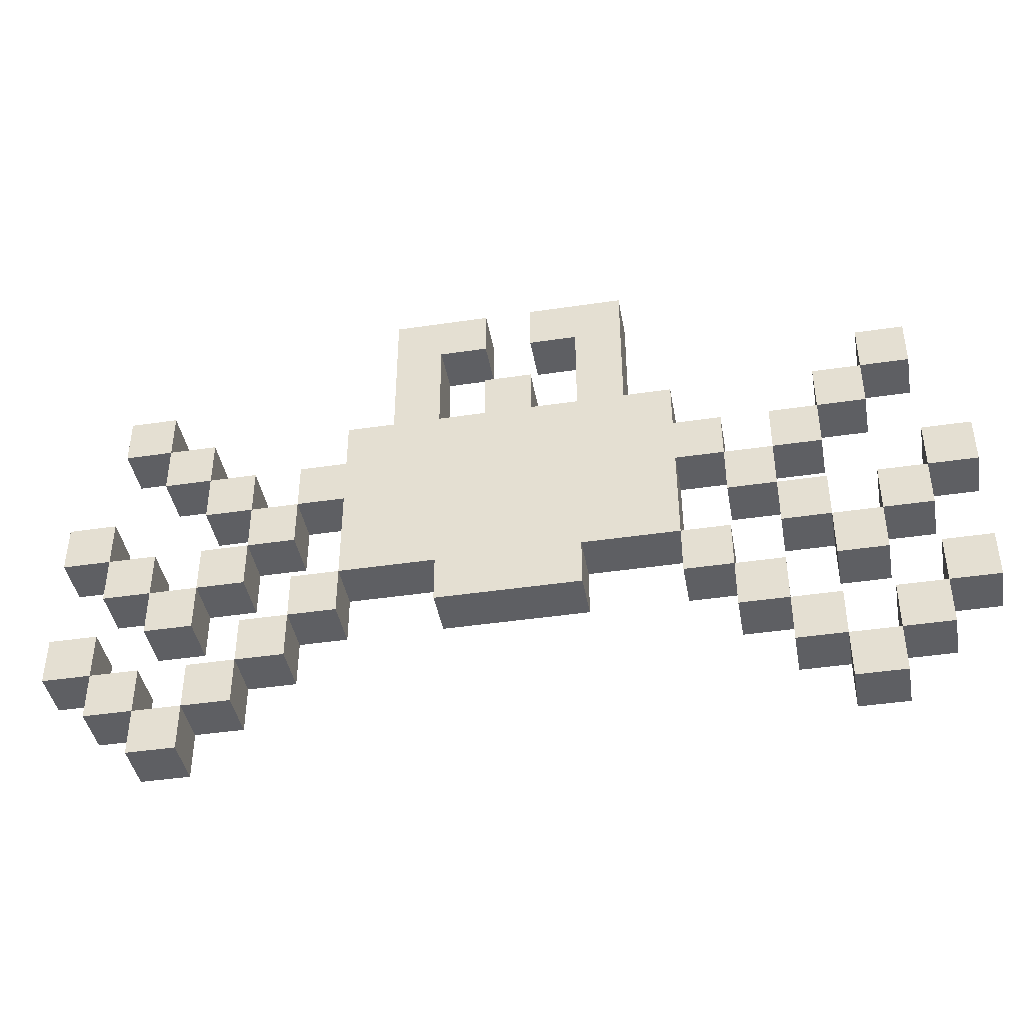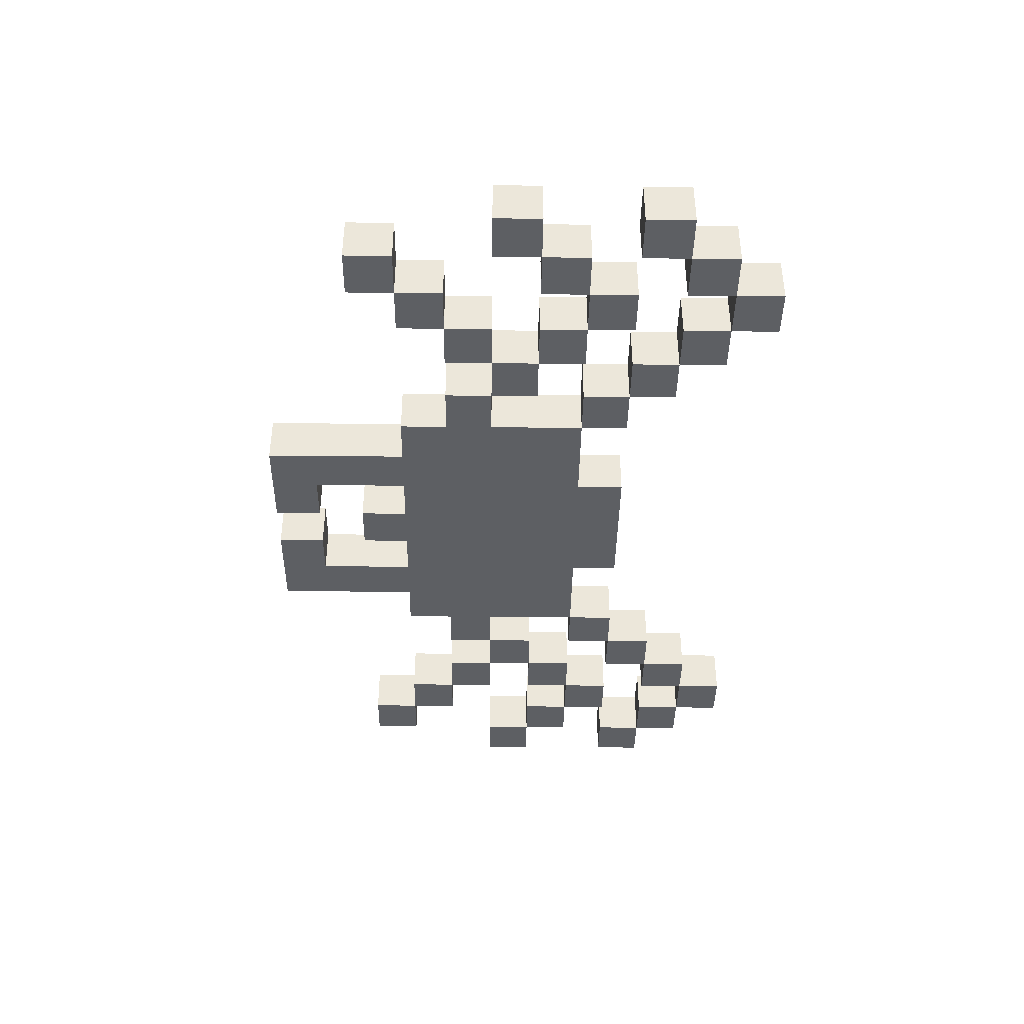
<metadata>
{"format":"obj","ext":"obj","renderer":"f3d","projection":"perspective","resolution":1024,"background":"white","views":[{"elev":-42.0,"azim":10.2,"up":"+Z"},{"elev":-40.1,"azim":89.3,"up":"+Y"}]}
</metadata>
<code>
v -9 0 -0
v -9 0 -1
v -9 0 -3
v -9 0 -4
v -9 1 -0
v -9 1 -1
v -9 1 -3
v -9 1 -4
v -8 0 3
v -8 0 2
v -8 0 -1
v -8 0 -2
v -8 0 -4
v -8 0 -5
v -8 1 3
v -8 1 2
v -8 1 -1
v -8 1 -2
v -8 1 -4
v -8 1 -5
v -7 0 2
v -7 0 1
v -7 0 -2
v -7 0 -3
v -7 0 -5
v -7 0 -6
v -7 1 2
v -7 1 1
v -7 1 -2
v -7 1 -3
v -7 1 -5
v -7 1 -6
v -6 0 1
v -6 0 -0
v -6 0 -1
v -6 0 -2
v -6 0 -4
v -6 0 -5
v -6 1 1
v -6 1 -0
v -6 1 -1
v -6 1 -2
v -6 1 -4
v -6 1 -5
v -5 0 -0
v -5 0 -1
v -5 0 -3
v -5 0 -4
v -5 1 -0
v -5 1 -1
v -5 1 -3
v -5 1 -4
v -4 0 1
v -4 0 -0
v -4 0 -2
v -4 0 -3
v -4 1 1
v -4 1 -0
v -4 1 -2
v -4 1 -3
v -3 0 2
v -3 0 1
v -3 0 -0
v -3 0 -2
v -3 1 2
v -3 1 1
v -3 1 -0
v -3 1 -2
v -2 0 5
v -2 0 2
v -2 1 5
v -2 1 2
v -1 0 -2
v -1 0 -3
v -1 1 -2
v -1 1 -3
v 0 0 3
v 0 0 2
v 0 1 3
v 0 1 2
v 1 0 5
v 1 0 4
v 1 1 5
v 1 1 4
v 2 0 4
v 2 0 2
v 2 1 4
v 2 1 2
v 4 0 -2
v 4 0 -3
v 4 1 -2
v 4 1 -3
v 5 0 -0
v 5 0 -1
v 5 0 -3
v 5 0 -4
v 5 1 -0
v 5 1 -1
v 5 1 -3
v 5 1 -4
v 6 0 1
v 6 0 -0
v 6 0 -1
v 6 0 -2
v 6 0 -4
v 6 0 -5
v 6 1 1
v 6 1 -0
v 6 1 -1
v 6 1 -2
v 6 1 -4
v 6 1 -5
v 7 0 2
v 7 0 1
v 7 0 -2
v 7 0 -3
v 7 0 -5
v 7 0 -6
v 7 1 2
v 7 1 1
v 7 1 -2
v 7 1 -3
v 7 1 -5
v 7 1 -6
v 8 0 3
v 8 0 2
v 8 0 -1
v 8 0 -2
v 8 0 -4
v 8 0 -5
v 8 1 3
v 8 1 2
v 8 1 -1
v 8 1 -2
v 8 1 -4
v 8 1 -5
v 9 0 -0
v 9 0 -1
v 9 0 -3
v 9 0 -4
v 9 1 -0
v 9 1 -1
v 9 1 -3
v 9 1 -4
v -8 0 -0
v -8 0 -1
v -8 0 -3
v -8 0 -4
v -8 1 -0
v -8 1 -1
v -8 1 -3
v -8 1 -4
v -7 0 3
v -7 0 2
v -7 0 -1
v -7 0 -2
v -7 0 -4
v -7 0 -5
v -7 1 3
v -7 1 2
v -7 1 -1
v -7 1 -2
v -7 1 -4
v -7 1 -5
v -6 0 2
v -6 0 1
v -6 0 -2
v -6 0 -3
v -6 0 -5
v -6 0 -6
v -6 1 2
v -6 1 1
v -6 1 -2
v -6 1 -3
v -6 1 -5
v -6 1 -6
v -5 0 1
v -5 0 -0
v -5 0 -1
v -5 0 -2
v -5 0 -4
v -5 0 -5
v -5 1 1
v -5 1 -0
v -5 1 -1
v -5 1 -2
v -5 1 -4
v -5 1 -5
v -4 0 -0
v -4 0 -1
v -4 0 -3
v -4 0 -4
v -4 1 -0
v -4 1 -1
v -4 1 -3
v -4 1 -4
v -3 0 -2
v -3 0 -3
v -3 1 -2
v -3 1 -3
v -1 0 4
v -1 0 2
v -1 1 4
v -1 1 2
v 0 0 5
v 0 0 4
v 0 1 5
v 0 1 4
v 1 0 3
v 1 0 2
v 1 1 3
v 1 1 2
v 2 0 -2
v 2 0 -3
v 2 1 -2
v 2 1 -3
v 3 0 5
v 3 0 2
v 3 1 5
v 3 1 2
v 4 0 2
v 4 0 1
v 4 0 -0
v 4 0 -2
v 4 1 2
v 4 1 1
v 4 1 -0
v 4 1 -2
v 5 0 1
v 5 0 -0
v 5 0 -2
v 5 0 -3
v 5 1 1
v 5 1 -0
v 5 1 -2
v 5 1 -3
v 6 0 -0
v 6 0 -1
v 6 0 -3
v 6 0 -4
v 6 1 -0
v 6 1 -1
v 6 1 -3
v 6 1 -4
v 7 0 1
v 7 0 -0
v 7 0 -1
v 7 0 -2
v 7 0 -4
v 7 0 -5
v 7 1 1
v 7 1 -0
v 7 1 -1
v 7 1 -2
v 7 1 -4
v 7 1 -5
v 8 0 2
v 8 0 1
v 8 0 -2
v 8 0 -3
v 8 0 -5
v 8 0 -6
v 8 1 2
v 8 1 1
v 8 1 -2
v 8 1 -3
v 8 1 -5
v 8 1 -6
v 9 0 3
v 9 0 2
v 9 0 -1
v 9 0 -2
v 9 0 -4
v 9 0 -5
v 9 1 3
v 9 1 2
v 9 1 -1
v 9 1 -2
v 9 1 -4
v 9 1 -5
v 10 0 -0
v 10 0 -1
v 10 0 -3
v 10 0 -4
v 10 1 -0
v 10 1 -1
v 10 1 -3
v 10 1 -4
v -2 0 5
v -2 1 5
v 0 0 5
v 0 1 5
v 1 0 5
v 1 1 5
v 3 0 5
v 3 1 5
v -8 0 3
v -8 1 3
v -7 0 3
v -7 1 3
v 0 0 3
v 0 1 3
v 1 0 3
v 1 1 3
v 8 0 3
v 8 1 3
v 9 0 3
v 9 1 3
v -7 0 2
v -7 1 2
v -6 0 2
v -6 1 2
v -3 0 2
v -3 1 2
v -2 0 2
v -2 1 2
v -1 0 2
v -1 1 2
v 0 0 2
v 0 1 2
v 1 0 2
v 1 1 2
v 2 0 2
v 2 1 2
v 3 0 2
v 3 1 2
v 4 0 2
v 4 1 2
v 7 0 2
v 7 1 2
v 8 0 2
v 8 1 2
v -6 0 1
v -6 1 1
v -5 0 1
v -5 1 1
v -4 0 1
v -4 1 1
v -3 0 1
v -3 1 1
v 4 0 1
v 4 1 1
v 5 0 1
v 5 1 1
v 6 0 1
v 6 1 1
v 7 0 1
v 7 1 1
v -9 0 -0
v -9 1 -0
v -8 0 -0
v -8 1 -0
v -5 0 -0
v -5 1 -0
v -4 0 -0
v -4 1 -0
v 5 0 -0
v 5 1 -0
v 6 0 -0
v 6 1 -0
v 9 0 -0
v 9 1 -0
v 10 0 -0
v 10 1 -0
v -8 0 -1
v -8 1 -1
v -7 0 -1
v -7 1 -1
v -6 0 -1
v -6 1 -1
v -5 0 -1
v -5 1 -1
v 6 0 -1
v 6 1 -1
v 7 0 -1
v 7 1 -1
v 8 0 -1
v 8 1 -1
v 9 0 -1
v 9 1 -1
v -7 0 -2
v -7 1 -2
v -6 0 -2
v -6 1 -2
v -4 0 -2
v -4 1 -2
v -3 0 -2
v -3 1 -2
v 4 0 -2
v 4 1 -2
v 5 0 -2
v 5 1 -2
v 7 0 -2
v 7 1 -2
v 8 0 -2
v 8 1 -2
v -9 0 -3
v -9 1 -3
v -8 0 -3
v -8 1 -3
v -5 0 -3
v -5 1 -3
v -4 0 -3
v -4 1 -3
v 5 0 -3
v 5 1 -3
v 6 0 -3
v 6 1 -3
v 9 0 -3
v 9 1 -3
v 10 0 -3
v 10 1 -3
v -8 0 -4
v -8 1 -4
v -7 0 -4
v -7 1 -4
v -6 0 -4
v -6 1 -4
v -5 0 -4
v -5 1 -4
v 6 0 -4
v 6 1 -4
v 7 0 -4
v 7 1 -4
v 8 0 -4
v 8 1 -4
v 9 0 -4
v 9 1 -4
v -7 0 -5
v -7 1 -5
v -6 0 -5
v -6 1 -5
v 7 0 -5
v 7 1 -5
v 8 0 -5
v 8 1 -5
v -1 0 4
v -1 1 4
v 0 0 4
v 0 1 4
v 1 0 4
v 1 1 4
v 2 0 4
v 2 1 4
v -8 0 2
v -8 1 2
v -7 0 2
v -7 1 2
v 8 0 2
v 8 1 2
v 9 0 2
v 9 1 2
v -7 0 1
v -7 1 1
v -6 0 1
v -6 1 1
v 7 0 1
v 7 1 1
v 8 0 1
v 8 1 1
v -6 0 -0
v -6 1 -0
v -5 0 -0
v -5 1 -0
v -4 0 -0
v -4 1 -0
v -3 0 -0
v -3 1 -0
v 4 0 -0
v 4 1 -0
v 5 0 -0
v 5 1 -0
v 6 0 -0
v 6 1 -0
v 7 0 -0
v 7 1 -0
v -9 0 -1
v -9 1 -1
v -8 0 -1
v -8 1 -1
v -5 0 -1
v -5 1 -1
v -4 0 -1
v -4 1 -1
v 5 0 -1
v 5 1 -1
v 6 0 -1
v 6 1 -1
v 9 0 -1
v 9 1 -1
v 10 0 -1
v 10 1 -1
v -8 0 -2
v -8 1 -2
v -7 0 -2
v -7 1 -2
v -6 0 -2
v -6 1 -2
v -5 0 -2
v -5 1 -2
v -3 0 -2
v -3 1 -2
v -1 0 -2
v -1 1 -2
v 2 0 -2
v 2 1 -2
v 4 0 -2
v 4 1 -2
v 6 0 -2
v 6 1 -2
v 7 0 -2
v 7 1 -2
v 8 0 -2
v 8 1 -2
v 9 0 -2
v 9 1 -2
v -7 0 -3
v -7 1 -3
v -6 0 -3
v -6 1 -3
v -4 0 -3
v -4 1 -3
v -3 0 -3
v -3 1 -3
v -1 0 -3
v -1 1 -3
v 2 0 -3
v 2 1 -3
v 4 0 -3
v 4 1 -3
v 5 0 -3
v 5 1 -3
v 7 0 -3
v 7 1 -3
v 8 0 -3
v 8 1 -3
v -9 0 -4
v -9 1 -4
v -8 0 -4
v -8 1 -4
v -5 0 -4
v -5 1 -4
v -4 0 -4
v -4 1 -4
v 5 0 -4
v 5 1 -4
v 6 0 -4
v 6 1 -4
v 9 0 -4
v 9 1 -4
v 10 0 -4
v 10 1 -4
v -8 0 -5
v -8 1 -5
v -7 0 -5
v -7 1 -5
v -6 0 -5
v -6 1 -5
v -5 0 -5
v -5 1 -5
v 6 0 -5
v 6 1 -5
v 7 0 -5
v 7 1 -5
v 8 0 -5
v 8 1 -5
v 9 0 -5
v 9 1 -5
v -7 0 -6
v -7 1 -6
v -6 0 -6
v -6 1 -6
v 7 0 -6
v 7 1 -6
v 8 0 -6
v 8 1 -6
v -2 0 5
v 0 0 5
v 1 0 5
v 3 0 5
v -1 0 4
v 0 0 4
v 1 0 4
v 2 0 4
v -8 0 3
v -7 0 3
v 0 0 3
v 1 0 3
v 8 0 3
v 9 0 3
v -8 0 2
v -7 0 2
v -6 0 2
v -3 0 2
v -2 0 2
v -1 0 2
v 0 0 2
v 1 0 2
v 2 0 2
v 3 0 2
v 4 0 2
v 7 0 2
v 8 0 2
v 9 0 2
v -7 0 1
v -6 0 1
v -5 0 1
v -4 0 1
v -3 0 1
v -1 0 1
v 0 0 1
v 1 0 1
v 2 0 1
v 4 0 1
v 5 0 1
v 6 0 1
v 7 0 1
v 8 0 1
v -9 0 -0
v -8 0 -0
v -6 0 -0
v -5 0 -0
v -4 0 -0
v -3 0 -0
v -2 0 -0
v -1 0 -0
v 0 0 -0
v 1 0 -0
v 2 0 -0
v 3 0 -0
v 4 0 -0
v 5 0 -0
v 6 0 -0
v 7 0 -0
v 9 0 -0
v 10 0 -0
v -9 0 -1
v -8 0 -1
v -7 0 -1
v -6 0 -1
v -5 0 -1
v -4 0 -1
v -2 0 -1
v -1 0 -1
v 0 0 -1
v 1 0 -1
v 2 0 -1
v 3 0 -1
v 5 0 -1
v 6 0 -1
v 7 0 -1
v 8 0 -1
v 9 0 -1
v 10 0 -1
v -8 0 -2
v -7 0 -2
v -6 0 -2
v -5 0 -2
v -4 0 -2
v -3 0 -2
v -1 0 -2
v 0 0 -2
v 1 0 -2
v 2 0 -2
v 4 0 -2
v 5 0 -2
v 6 0 -2
v 7 0 -2
v 8 0 -2
v 9 0 -2
v -9 0 -3
v -8 0 -3
v -7 0 -3
v -6 0 -3
v -5 0 -3
v -4 0 -3
v -3 0 -3
v -1 0 -3
v 2 0 -3
v 4 0 -3
v 5 0 -3
v 6 0 -3
v 7 0 -3
v 8 0 -3
v 9 0 -3
v 10 0 -3
v -9 0 -4
v -8 0 -4
v -7 0 -4
v -6 0 -4
v -5 0 -4
v -4 0 -4
v 5 0 -4
v 6 0 -4
v 7 0 -4
v 8 0 -4
v 9 0 -4
v 10 0 -4
v -8 0 -5
v -7 0 -5
v -6 0 -5
v -5 0 -5
v 6 0 -5
v 7 0 -5
v 8 0 -5
v 9 0 -5
v -7 0 -6
v -6 0 -6
v 7 0 -6
v 8 0 -6
v -2 1 5
v 0 1 5
v 1 1 5
v 3 1 5
v -1 1 4
v 0 1 4
v 1 1 4
v 2 1 4
v -8 1 3
v -7 1 3
v 0 1 3
v 1 1 3
v 8 1 3
v 9 1 3
v -8 1 2
v -7 1 2
v -6 1 2
v -3 1 2
v -2 1 2
v -1 1 2
v 0 1 2
v 1 1 2
v 2 1 2
v 3 1 2
v 4 1 2
v 7 1 2
v 8 1 2
v 9 1 2
v -7 1 1
v -6 1 1
v -5 1 1
v -4 1 1
v -3 1 1
v -1 1 1
v 0 1 1
v 1 1 1
v 2 1 1
v 4 1 1
v 5 1 1
v 6 1 1
v 7 1 1
v 8 1 1
v -9 1 -0
v -8 1 -0
v -6 1 -0
v -5 1 -0
v -4 1 -0
v -3 1 -0
v -2 1 -0
v -1 1 -0
v 0 1 -0
v 1 1 -0
v 2 1 -0
v 3 1 -0
v 4 1 -0
v 5 1 -0
v 6 1 -0
v 7 1 -0
v 9 1 -0
v 10 1 -0
v -9 1 -1
v -8 1 -1
v -7 1 -1
v -6 1 -1
v -5 1 -1
v -4 1 -1
v -2 1 -1
v -1 1 -1
v 0 1 -1
v 1 1 -1
v 2 1 -1
v 3 1 -1
v 5 1 -1
v 6 1 -1
v 7 1 -1
v 8 1 -1
v 9 1 -1
v 10 1 -1
v -8 1 -2
v -7 1 -2
v -6 1 -2
v -5 1 -2
v -4 1 -2
v -3 1 -2
v -1 1 -2
v 0 1 -2
v 1 1 -2
v 2 1 -2
v 4 1 -2
v 5 1 -2
v 6 1 -2
v 7 1 -2
v 8 1 -2
v 9 1 -2
v -9 1 -3
v -8 1 -3
v -7 1 -3
v -6 1 -3
v -5 1 -3
v -4 1 -3
v -3 1 -3
v -1 1 -3
v 2 1 -3
v 4 1 -3
v 5 1 -3
v 6 1 -3
v 7 1 -3
v 8 1 -3
v 9 1 -3
v 10 1 -3
v -9 1 -4
v -8 1 -4
v -7 1 -4
v -6 1 -4
v -5 1 -4
v -4 1 -4
v 5 1 -4
v 6 1 -4
v 7 1 -4
v 8 1 -4
v 9 1 -4
v 10 1 -4
v -8 1 -5
v -7 1 -5
v -6 1 -5
v -5 1 -5
v 6 1 -5
v 7 1 -5
v 8 1 -5
v 9 1 -5
v -7 1 -6
v -6 1 -6
v 7 1 -6
v 8 1 -6
f 5 2 1
f 6 2 5
f 7 4 3
f 8 4 7
f 15 10 9
f 16 10 15
f 17 12 11
f 18 12 17
f 19 14 13
f 20 14 19
f 27 22 21
f 28 22 27
f 29 24 23
f 30 24 29
f 31 26 25
f 32 26 31
f 39 34 33
f 40 34 39
f 41 36 35
f 42 36 41
f 43 38 37
f 44 38 43
f 49 46 45
f 50 46 49
f 51 48 47
f 52 48 51
f 57 54 53
f 58 54 57
f 59 56 55
f 60 56 59
f 65 62 61
f 66 62 65
f 67 64 63
f 68 64 67
f 71 70 69
f 72 70 71
f 75 74 73
f 76 74 75
f 79 78 77
f 80 78 79
f 83 82 81
f 84 82 83
f 87 86 85
f 88 86 87
f 91 90 89
f 92 90 91
f 97 94 93
f 98 94 97
f 99 96 95
f 100 96 99
f 107 102 101
f 108 102 107
f 109 104 103
f 110 104 109
f 111 106 105
f 112 106 111
f 119 114 113
f 120 114 119
f 121 116 115
f 122 116 121
f 123 118 117
f 124 118 123
f 131 126 125
f 132 126 131
f 133 128 127
f 134 128 133
f 135 130 129
f 136 130 135
f 141 138 137
f 142 138 141
f 143 140 139
f 144 140 143
f 145 146 149
f 149 146 150
f 147 148 151
f 151 148 152
f 153 154 159
f 159 154 160
f 155 156 161
f 161 156 162
f 157 158 163
f 163 158 164
f 165 166 171
f 171 166 172
f 167 168 173
f 173 168 174
f 169 170 175
f 175 170 176
f 177 178 183
f 183 178 184
f 179 180 185
f 185 180 186
f 181 182 187
f 187 182 188
f 189 190 193
f 193 190 194
f 191 192 195
f 195 192 196
f 197 198 199
f 199 198 200
f 201 202 203
f 203 202 204
f 205 206 207
f 207 206 208
f 209 210 211
f 211 210 212
f 213 214 215
f 215 214 216
f 217 218 219
f 219 218 220
f 221 222 225
f 225 222 226
f 223 224 227
f 227 224 228
f 229 230 233
f 233 230 234
f 231 232 235
f 235 232 236
f 237 238 241
f 241 238 242
f 239 240 243
f 243 240 244
f 245 246 251
f 251 246 252
f 247 248 253
f 253 248 254
f 249 250 255
f 255 250 256
f 257 258 263
f 263 258 264
f 259 260 265
f 265 260 266
f 261 262 267
f 267 262 268
f 269 270 275
f 275 270 276
f 271 272 277
f 277 272 278
f 273 274 279
f 279 274 280
f 281 282 285
f 285 282 286
f 283 284 287
f 287 284 288
f 291 290 289
f 292 290 291
f 295 294 293
f 296 294 295
f 299 298 297
f 300 298 299
f 303 302 301
f 304 302 303
f 307 306 305
f 308 306 307
f 311 310 309
f 312 310 311
f 315 314 313
f 316 314 315
f 319 318 317
f 320 318 319
f 323 322 321
f 324 322 323
f 327 326 325
f 328 326 327
f 331 330 329
f 332 330 331
f 335 334 333
f 336 334 335
f 339 338 337
f 340 338 339
f 343 342 341
f 344 342 343
f 347 346 345
f 348 346 347
f 351 350 349
f 352 350 351
f 355 354 353
f 356 354 355
f 359 358 357
f 360 358 359
f 363 362 361
f 364 362 363
f 367 366 365
f 368 366 367
f 371 370 369
f 372 370 371
f 375 374 373
f 376 374 375
f 379 378 377
f 380 378 379
f 383 382 381
f 384 382 383
f 387 386 385
f 388 386 387
f 391 390 389
f 392 390 391
f 395 394 393
f 396 394 395
f 399 398 397
f 400 398 399
f 403 402 401
f 404 402 403
f 407 406 405
f 408 406 407
f 411 410 409
f 412 410 411
f 415 414 413
f 416 414 415
f 419 418 417
f 420 418 419
f 423 422 421
f 424 422 423
f 427 426 425
f 428 426 427
f 431 430 429
f 432 430 431
f 435 434 433
f 436 434 435
f 437 438 439
f 439 438 440
f 441 442 443
f 443 442 444
f 445 446 447
f 447 446 448
f 449 450 451
f 451 450 452
f 453 454 455
f 455 454 456
f 457 458 459
f 459 458 460
f 461 462 463
f 463 462 464
f 465 466 467
f 467 466 468
f 469 470 471
f 471 470 472
f 473 474 475
f 475 474 476
f 477 478 479
f 479 478 480
f 481 482 483
f 483 482 484
f 485 486 487
f 487 486 488
f 489 490 491
f 491 490 492
f 493 494 495
f 495 494 496
f 497 498 499
f 499 498 500
f 501 502 503
f 503 502 504
f 505 506 507
f 507 506 508
f 509 510 511
f 511 510 512
f 513 514 515
f 515 514 516
f 517 518 519
f 519 518 520
f 521 522 523
f 523 522 524
f 525 526 527
f 527 526 528
f 529 530 531
f 531 530 532
f 533 534 535
f 535 534 536
f 537 538 539
f 539 538 540
f 541 542 543
f 543 542 544
f 545 546 547
f 547 546 548
f 549 550 551
f 551 550 552
f 553 554 555
f 555 554 556
f 557 558 559
f 559 558 560
f 561 562 563
f 563 562 564
f 565 566 567
f 567 566 568
f 569 570 571
f 571 570 572
f 573 574 575
f 575 574 576
f 581 578 577
f 582 578 581
f 583 580 579
f 584 580 583
f 591 586 585
f 592 586 591
f 595 581 577
f 596 581 595
f 597 588 587
f 598 588 597
f 599 580 584
f 600 580 599
f 603 590 589
f 604 590 603
f 605 593 592
f 606 593 605
f 609 596 595
f 609 595 594
f 609 597 596
f 610 597 609
f 611 598 597
f 611 597 610
f 612 601 600
f 612 598 611
f 612 599 598
f 612 600 599
f 613 601 612
f 614 601 613
f 617 603 602
f 618 603 617
f 621 607 606
f 622 607 621
f 623 610 609
f 623 609 608
f 624 610 623
f 625 610 624
f 626 611 610
f 626 610 625
f 627 612 611
f 627 611 626
f 628 613 612
f 628 612 627
f 629 615 614
f 629 613 628
f 629 614 613
f 630 615 629
f 631 615 630
f 632 615 631
f 633 617 616
f 634 617 633
f 637 620 619
f 638 620 637
f 641 623 622
f 642 623 641
f 643 625 624
f 643 626 625
f 644 627 626
f 644 626 643
f 645 628 627
f 645 627 644
f 646 629 628
f 646 628 645
f 647 630 629
f 647 629 646
f 648 631 630
f 648 630 647
f 649 633 632
f 650 633 649
f 653 636 635
f 654 636 653
f 655 639 638
f 656 639 655
f 657 641 640
f 658 641 657
f 660 644 643
f 660 643 624
f 661 645 644
f 661 644 660
f 662 646 645
f 662 645 661
f 663 647 646
f 663 646 662
f 664 648 647
f 664 647 663
f 665 631 648
f 665 648 664
f 667 651 650
f 668 651 667
f 669 653 652
f 670 653 669
f 673 657 656
f 674 657 673
f 676 660 659
f 677 660 676
f 678 664 663
f 678 662 661
f 678 663 662
f 679 664 678
f 680 666 665
f 681 666 680
f 683 669 668
f 684 669 683
f 687 672 671
f 688 672 687
f 691 676 675
f 692 676 691
f 693 682 681
f 694 682 693
f 697 686 685
f 698 686 697
f 699 689 688
f 700 689 699
f 701 691 690
f 702 691 701
f 703 695 694
f 704 695 703
f 705 697 696
f 706 697 705
f 707 701 700
f 708 701 707
f 709 705 704
f 710 705 709
f 711 712 715
f 715 712 716
f 713 714 717
f 717 714 718
f 719 720 725
f 725 720 726
f 711 715 729
f 729 715 730
f 721 722 731
f 731 722 732
f 718 714 733
f 733 714 734
f 723 724 737
f 737 724 738
f 726 727 739
f 739 727 740
f 729 730 743
f 728 729 743
f 730 731 743
f 743 731 744
f 731 732 745
f 744 731 745
f 734 735 746
f 745 732 746
f 732 733 746
f 733 734 746
f 746 735 747
f 747 735 748
f 736 737 751
f 751 737 752
f 740 741 755
f 755 741 756
f 743 744 757
f 742 743 757
f 757 744 758
f 758 744 759
f 744 745 760
f 759 744 760
f 745 746 761
f 760 745 761
f 746 747 762
f 761 746 762
f 748 749 763
f 762 747 763
f 747 748 763
f 763 749 764
f 764 749 765
f 765 749 766
f 750 751 767
f 767 751 768
f 753 754 771
f 771 754 772
f 756 757 775
f 775 757 776
f 758 759 777
f 759 760 777
f 760 761 778
f 777 760 778
f 761 762 779
f 778 761 779
f 762 763 780
f 779 762 780
f 763 764 781
f 780 763 781
f 764 765 782
f 781 764 782
f 766 767 783
f 783 767 784
f 769 770 787
f 787 770 788
f 772 773 789
f 789 773 790
f 774 775 791
f 791 775 792
f 777 778 794
f 758 777 794
f 778 779 795
f 794 778 795
f 779 780 796
f 795 779 796
f 780 781 797
f 796 780 797
f 781 782 798
f 797 781 798
f 782 765 799
f 798 782 799
f 784 785 801
f 801 785 802
f 786 787 803
f 803 787 804
f 790 791 807
f 807 791 808
f 793 794 810
f 810 794 811
f 797 798 812
f 795 796 812
f 796 797 812
f 812 798 813
f 799 800 814
f 814 800 815
f 802 803 817
f 817 803 818
f 805 806 821
f 821 806 822
f 809 810 825
f 825 810 826
f 815 816 827
f 827 816 828
f 819 820 831
f 831 820 832
f 822 823 833
f 833 823 834
f 824 825 835
f 835 825 836
f 828 829 837
f 837 829 838
f 830 831 839
f 839 831 840
f 834 835 841
f 841 835 842
f 838 839 843
f 843 839 844

</code>
